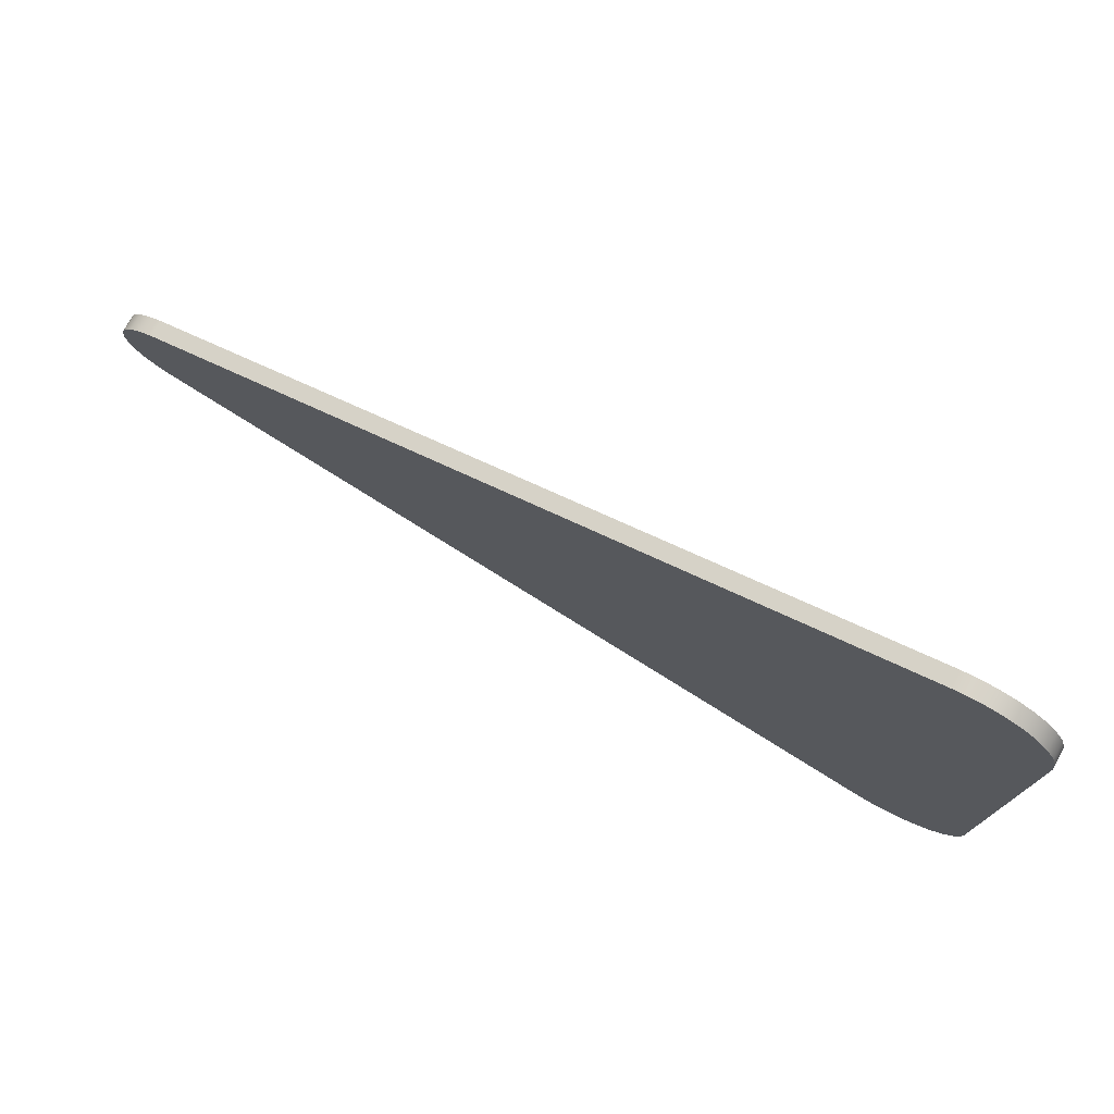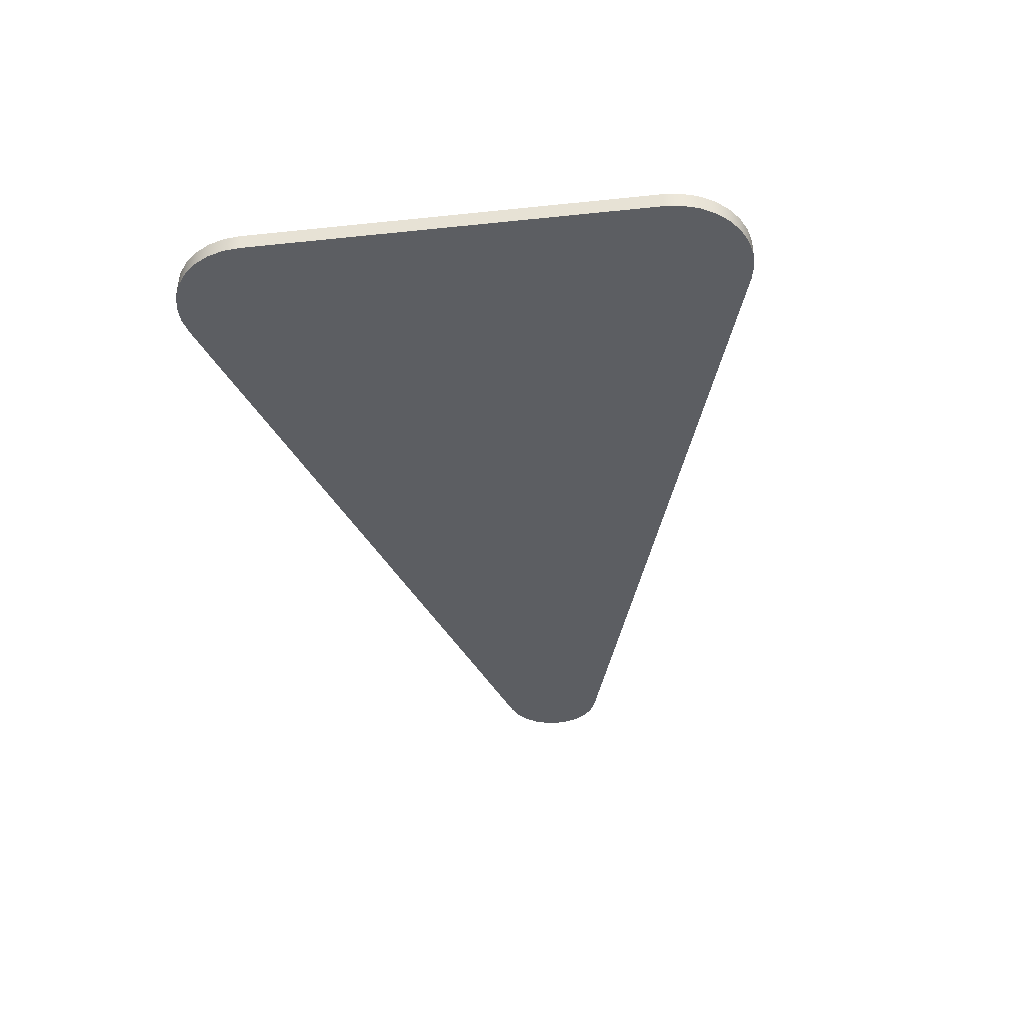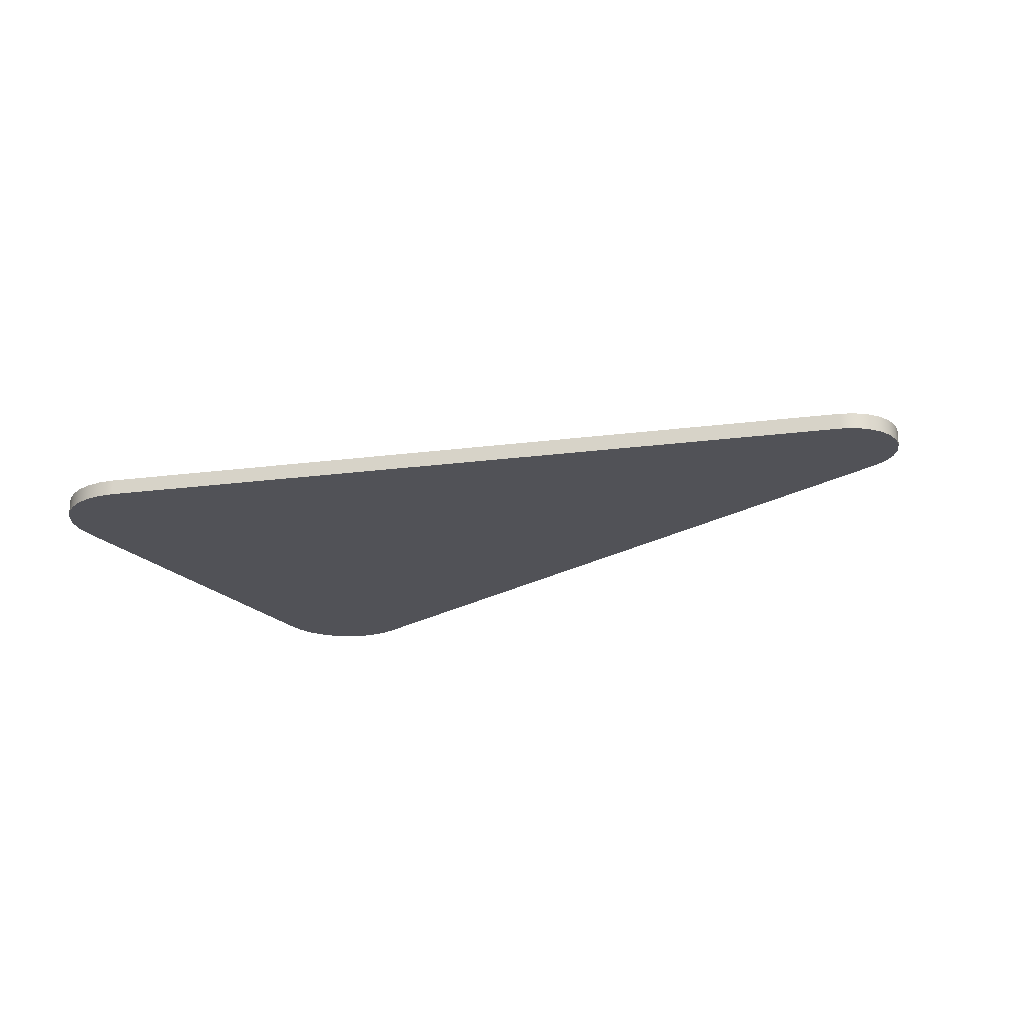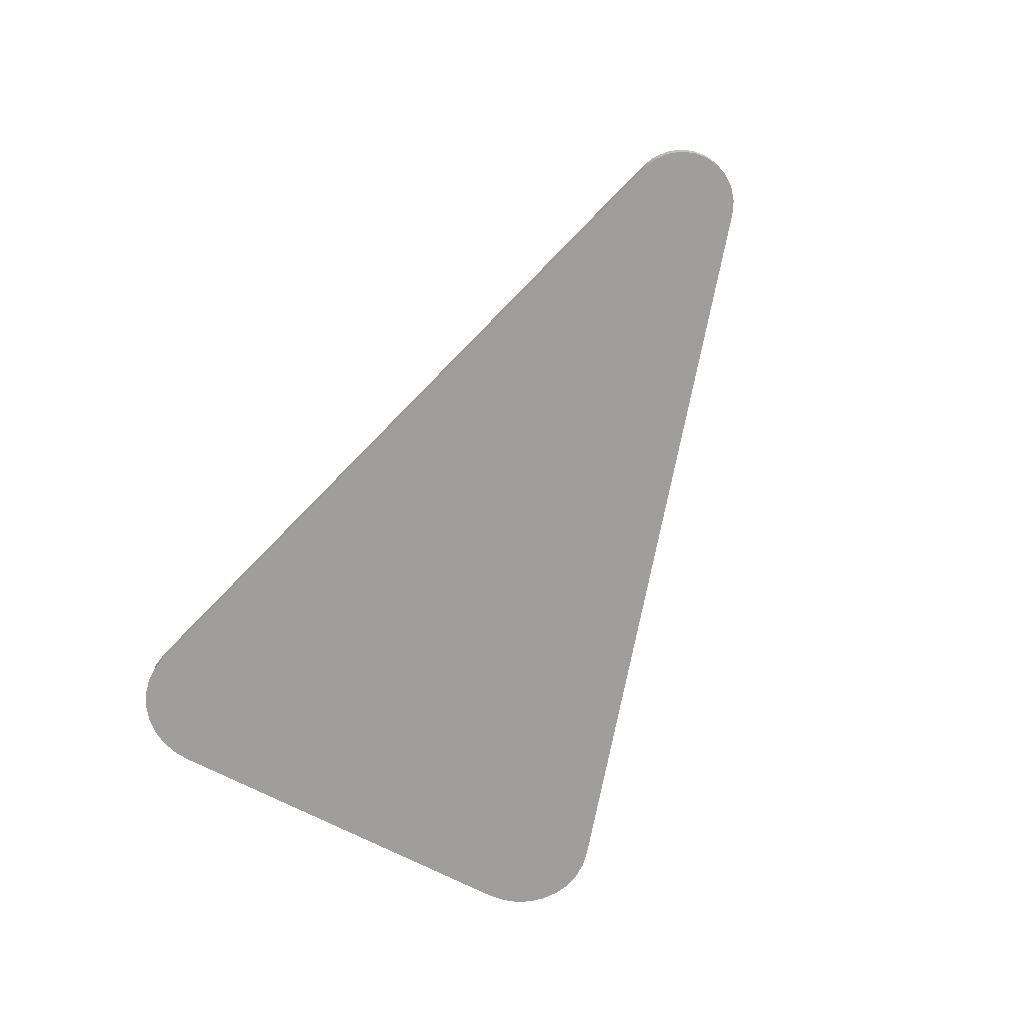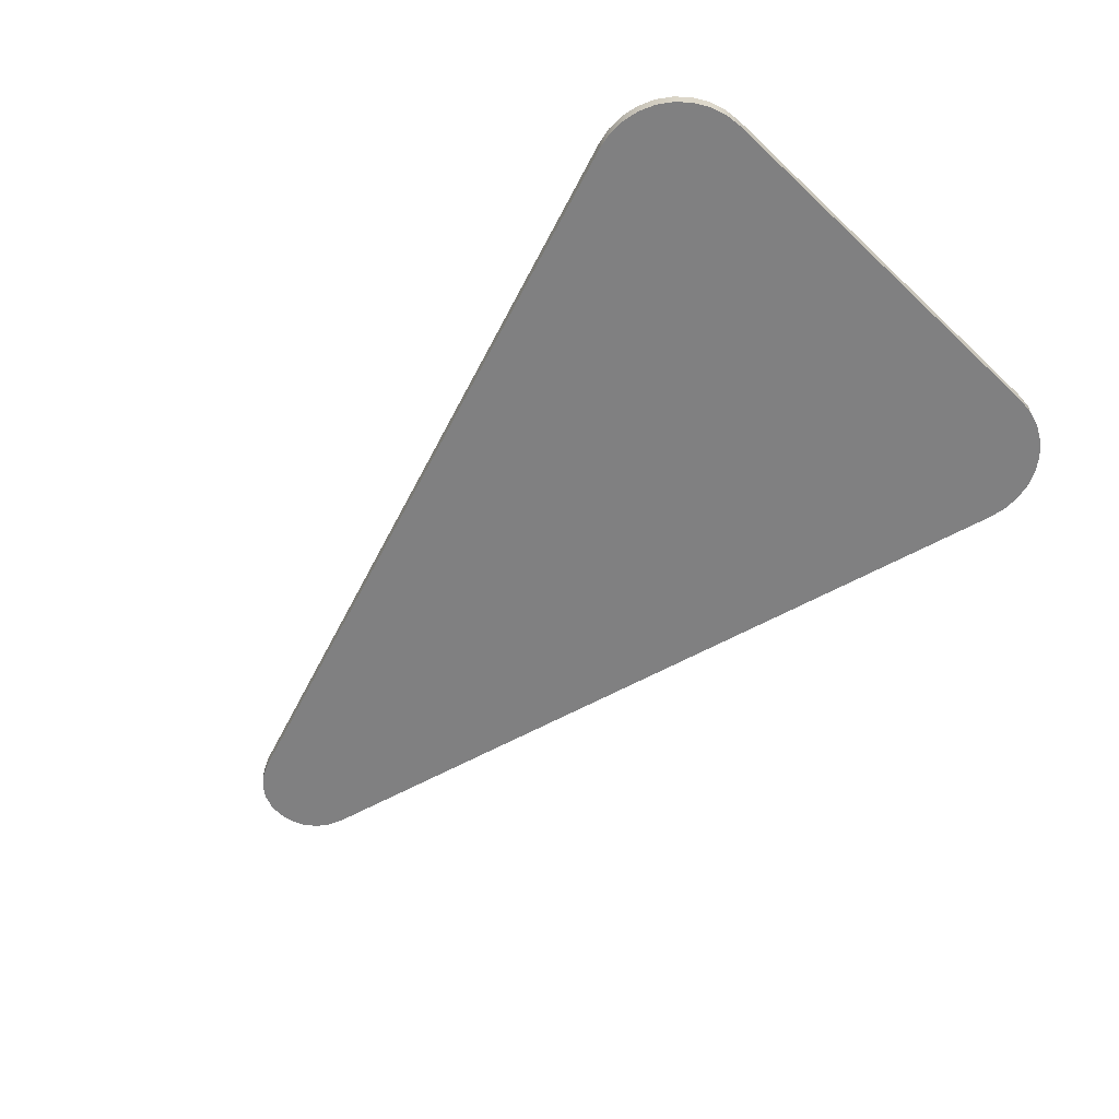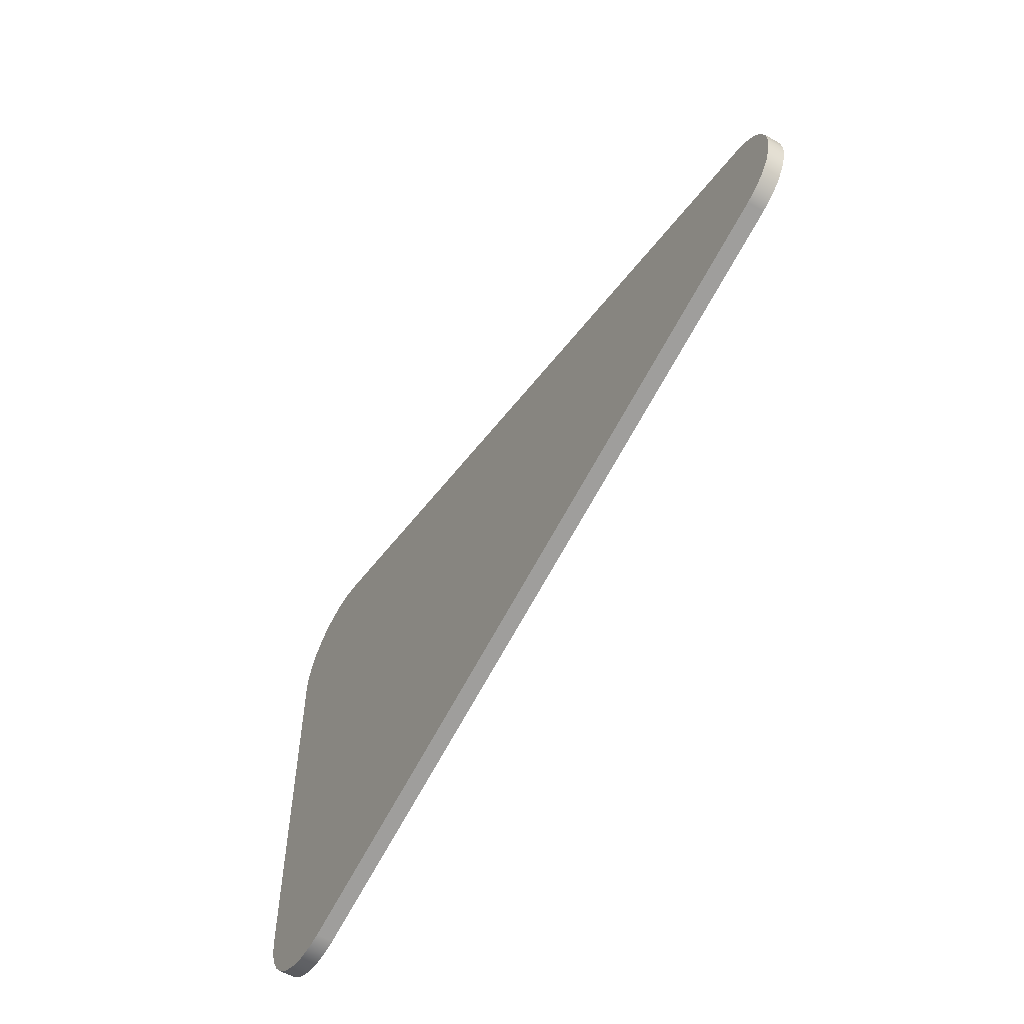
<metadata>
{"format":"obj","ext":"obj","renderer":"f3d","projection":"perspective","resolution":1024,"background":"white","views":[{"elev":75.8,"azim":28.8,"up":"+Z"},{"elev":-37.8,"azim":97.6,"up":"+Y"},{"elev":-21.6,"azim":-150.5,"up":"+Y"},{"elev":-70.9,"azim":-117.3,"up":"+Y"},{"elev":-60.0,"azim":46.2,"up":"+Y"},{"elev":-56.2,"azim":-120.8,"up":"+Z"}]}
</metadata>
<code>
v 5.405 0 2.429
v 5.405 0 -2.517
v 5.405 0.2 -2.517
v 5.405 0.2 2.429
v 4.118 0 3.387
v 4.321 0 3.425
v 4.528 0 3.421
v 4.729 0 3.375
v 4.916 0 3.288
v 5.082 0 3.165
v 5.219 0 3.01
v 5.321 0 2.831
v 5.384 0 2.634
v 5.405 0 2.429
v 5.405 0.2 2.429
v 5.384 0.2 2.634
v 5.321 0.2 2.831
v 5.219 0.2 3.01
v 5.082 0.2 3.165
v 4.916 0.2 3.288
v 4.729 0.2 3.375
v 4.528 0.2 3.421
v 4.321 0.2 3.425
v 4.118 0.2 3.387
v -5.141 0 0.614
v 4.118 0 3.387
v 4.118 0.2 3.387
v -5.141 0.2 0.614
v -5.141 0 -0.7022
v -5.301 0 -0.6309
v -5.438 0 -0.5213
v -5.543 0 -0.3807
v -5.608 0 -0.2181
v -5.631 0 -0.04414
v -5.608 0 0.1298
v -5.543 0 0.2924
v -5.438 0 0.433
v -5.301 0 0.5426
v -5.141 0 0.614
v -5.141 0.2 0.614
v -5.301 0.2 0.5426
v -5.438 0.2 0.433
v -5.543 0.2 0.2924
v -5.608 0.2 0.1298
v -5.631 0.2 -0.04414
v -5.608 0.2 -0.2181
v -5.543 0.2 -0.3807
v -5.438 0.2 -0.5213
v -5.301 0.2 -0.6309
v -5.141 0.2 -0.7022
v 4.118 0 -3.475
v -5.141 0 -0.7022
v -5.141 0.2 -0.7022
v 4.118 0.2 -3.475
v 5.405 0 -2.517
v 5.384 0 -2.722
v 5.321 0 -2.919
v 5.219 0 -3.098
v 5.082 0 -3.253
v 4.916 0 -3.376
v 4.729 0 -3.463
v 4.528 0 -3.509
v 4.321 0 -3.513
v 4.118 0 -3.475
v 4.118 0.2 -3.475
v 4.321 0.2 -3.513
v 4.528 0.2 -3.509
v 4.729 0.2 -3.463
v 4.916 0.2 -3.376
v 5.082 0.2 -3.253
v 5.219 0.2 -3.098
v 5.321 0.2 -2.919
v 5.384 0.2 -2.722
v 5.405 0.2 -2.517
v 5.405 0.2 -2.517
v 5.384 0.2 -2.722
v 5.321 0.2 -2.919
v 5.219 0.2 -3.098
v 5.082 0.2 -3.253
v 4.916 0.2 -3.376
v 4.729 0.2 -3.463
v 4.528 0.2 -3.509
v 4.321 0.2 -3.513
v 4.118 0.2 -3.475
v -5.141 0.2 -0.7022
v -5.301 0.2 -0.6309
v -5.438 0.2 -0.5213
v -5.543 0.2 -0.3807
v -5.608 0.2 -0.2181
v -5.631 0.2 -0.04414
v -5.608 0.2 0.1298
v -5.543 0.2 0.2924
v -5.438 0.2 0.433
v -5.301 0.2 0.5426
v -5.141 0.2 0.614
v 4.118 0.2 3.387
v 4.321 0.2 3.425
v 4.528 0.2 3.421
v 4.729 0.2 3.375
v 4.916 0.2 3.288
v 5.082 0.2 3.165
v 5.219 0.2 3.01
v 5.321 0.2 2.831
v 5.384 0.2 2.634
v 5.405 0.2 2.429
v 4.118 0 -3.475
v 4.321 0 -3.513
v 4.528 0 -3.509
v 4.729 0 -3.463
v 4.916 0 -3.376
v 5.082 0 -3.253
v 5.219 0 -3.098
v 5.321 0 -2.919
v 5.384 0 -2.722
v 5.405 0 -2.517
v 5.405 0 2.429
v 5.384 0 2.634
v 5.321 0 2.831
v 5.219 0 3.01
v 5.082 0 3.165
v 4.916 0 3.288
v 4.729 0 3.375
v 4.528 0 3.421
v 4.321 0 3.425
v 4.118 0 3.387
v -5.141 0 0.614
v -5.301 0 0.5426
v -5.438 0 0.433
v -5.543 0 0.2924
v -5.608 0 0.1298
v -5.631 0 -0.04414
v -5.608 0 -0.2181
v -5.543 0 -0.3807
v -5.438 0 -0.5213
v -5.301 0 -0.6309
v -5.141 0 -0.7022
g 82bf9698-e2a0-11ea-90c3-54bf646e7e1f
f 1 2 4
f 4 2 3
g 82bfe40a-e2a0-11ea-b8b2-54bf646e7e1f
f 24 5 23
f 23 5 6
f 23 6 22
f 22 6 7
f 22 7 21
f 21 7 8
f 21 8 20
f 20 8 9
f 20 9 19
f 19 9 10
f 19 10 18
f 18 10 11
f 18 11 17
f 17 11 12
f 17 12 16
f 16 12 13
f 16 13 15
f 15 13 14
g 82c00acc-e2a0-11ea-bc63-54bf646e7e1f
f 25 26 28
f 28 26 27
g 82c0319a-e2a0-11ea-90f5-54bf646e7e1f
f 50 29 49
f 49 29 30
f 49 30 48
f 48 30 31
f 48 31 47
f 47 31 32
f 47 32 46
f 46 32 33
f 46 33 45
f 45 33 34
f 45 34 44
f 44 34 35
f 44 35 43
f 43 35 36
f 43 36 42
f 42 36 37
f 42 37 41
f 41 37 38
f 41 38 40
f 40 38 39
g 82c07f06-e2a0-11ea-b644-54bf646e7e1f
f 51 52 54
f 54 52 53
g 82c0cc9a-e2a0-11ea-837f-54bf646e7e1f
f 74 55 73
f 73 55 56
f 73 56 72
f 72 56 57
f 72 57 71
f 71 57 58
f 71 58 70
f 70 58 59
f 70 59 69
f 69 59 60
f 69 60 68
f 68 60 61
f 68 61 67
f 67 61 62
f 67 62 66
f 66 62 63
f 66 63 65
f 65 63 64
g 82c11a34-e2a0-11ea-8b02-54bf646e7e1f
f 76 84 75
f 75 84 85
f 75 85 105
f 105 85 95
f 105 95 96
f 76 77 84
f 84 77 78
f 84 78 79
f 79 80 84
f 84 80 81
f 84 81 82
f 82 83 84
f 86 87 85
f 85 87 88
f 85 88 89
f 89 90 85
f 85 90 95
f 90 91 95
f 95 91 92
f 95 92 93
f 93 94 95
f 97 98 96
f 96 98 99
f 96 99 100
f 100 101 96
f 96 101 102
f 96 102 103
f 103 104 96
f 96 104 105
g 82c1b534-e2a0-11ea-9f58-54bf646e7e1f
f 107 108 106
f 106 108 109
f 106 109 110
f 110 111 106
f 106 111 112
f 106 112 113
f 113 114 106
f 106 114 115
f 106 115 136
f 136 115 116
f 136 116 126
f 126 116 125
f 125 116 117
f 125 117 118
f 118 119 125
f 125 119 120
f 125 120 121
f 121 122 125
f 125 122 123
f 125 123 124
f 127 128 126
f 126 128 129
f 126 129 130
f 130 131 126
f 126 131 136
f 131 132 136
f 136 132 133
f 136 133 134
f 134 135 136

</code>
